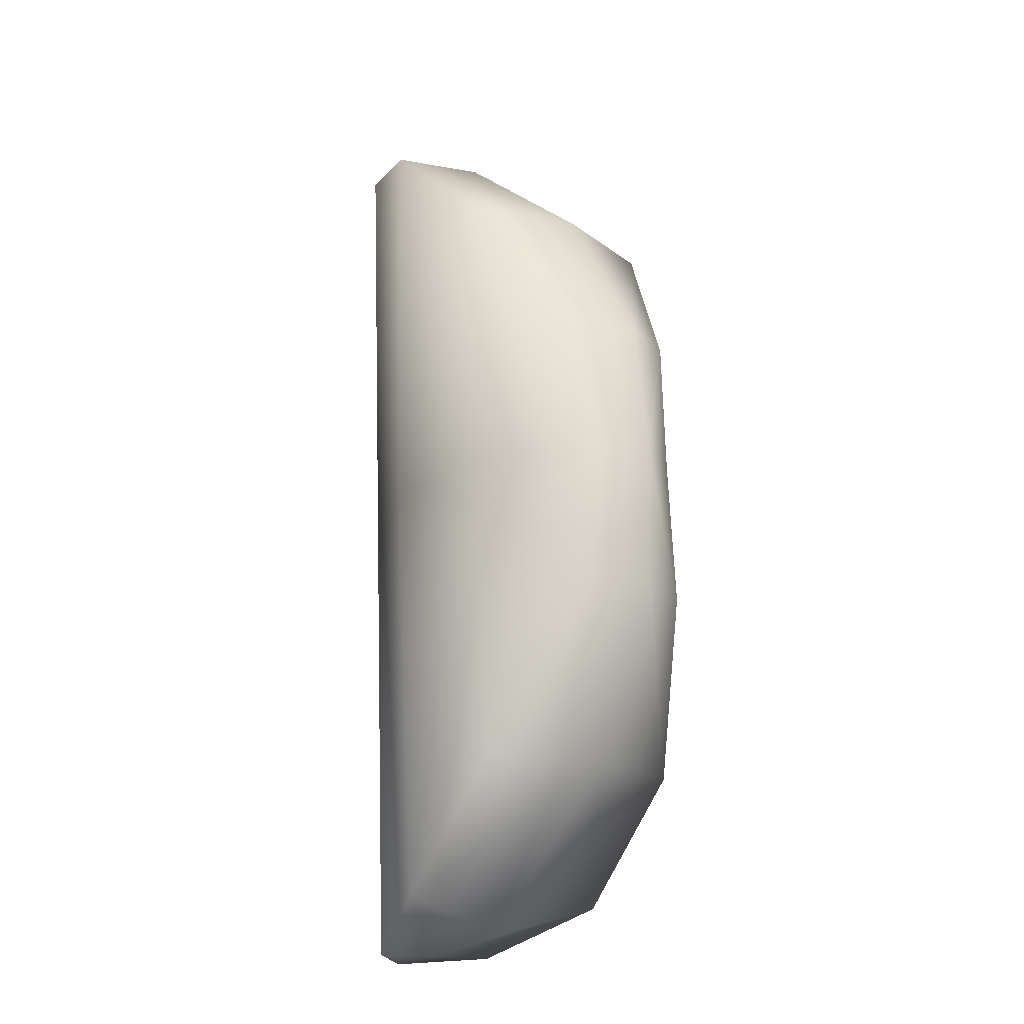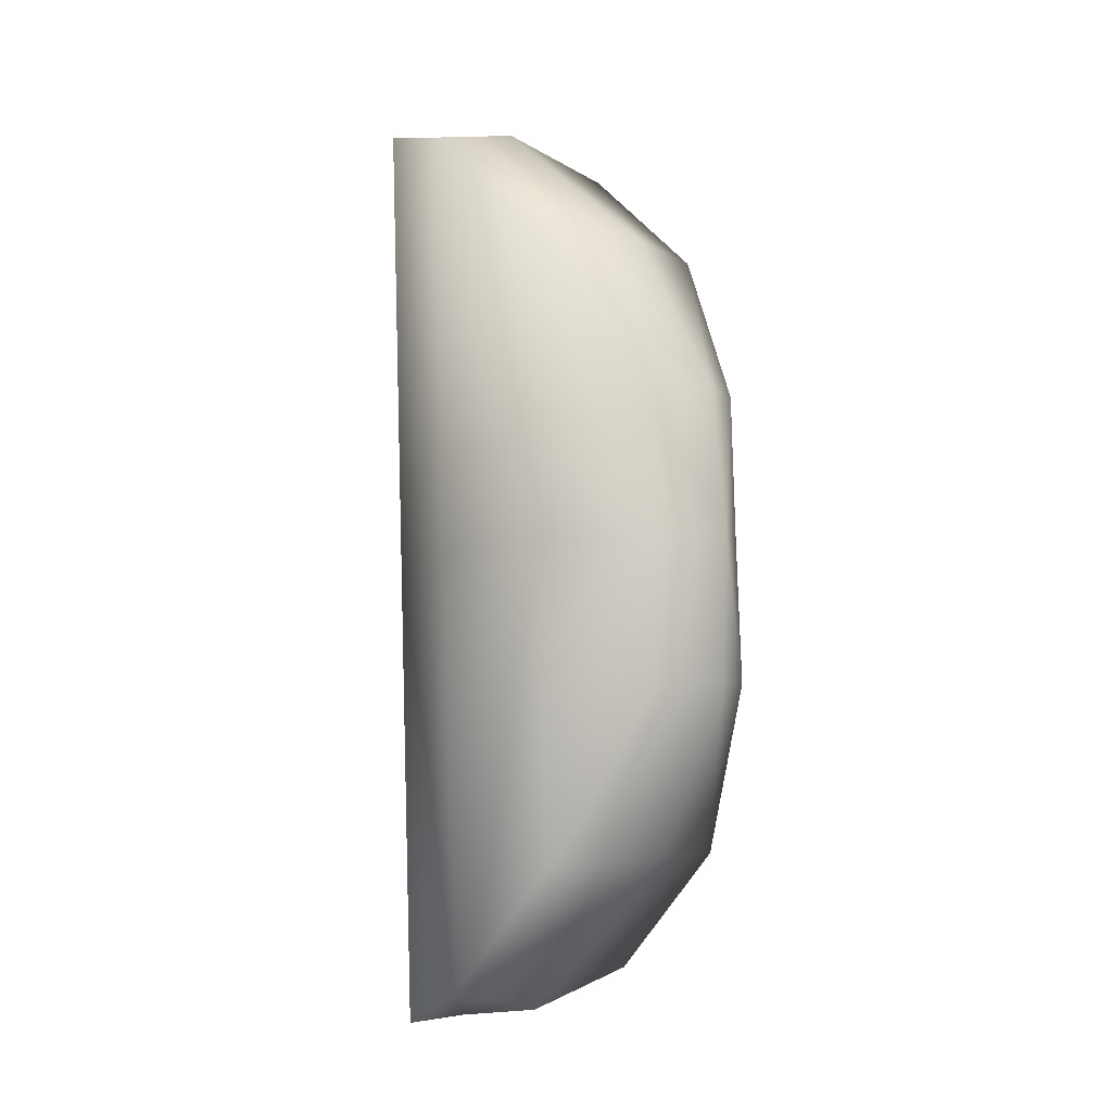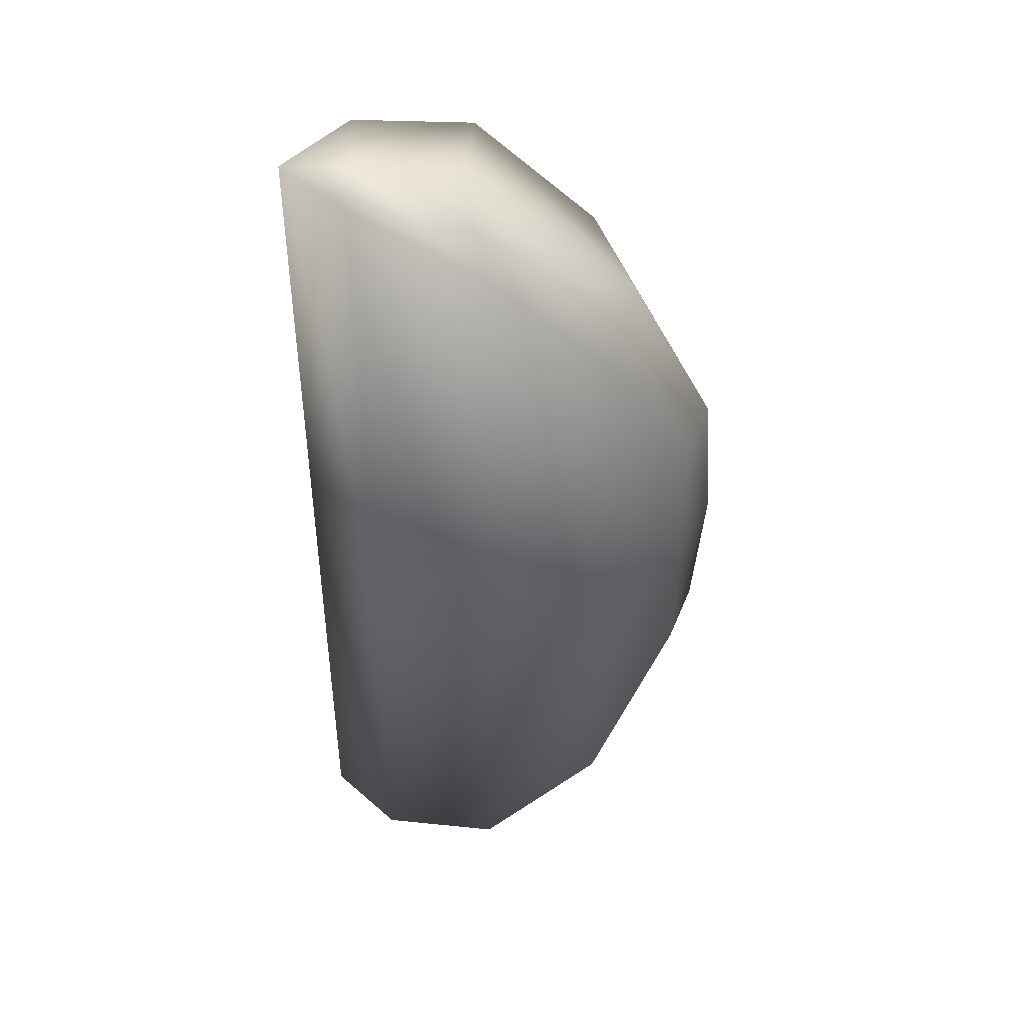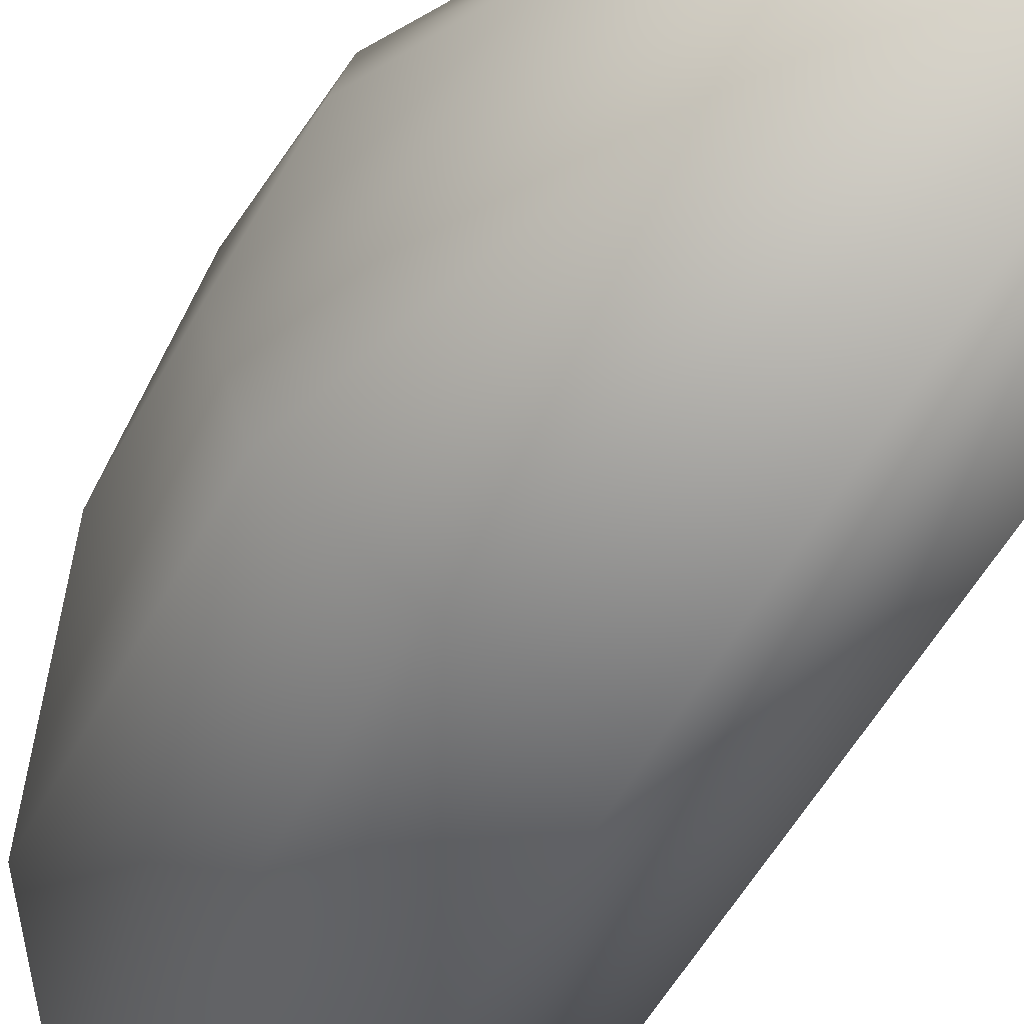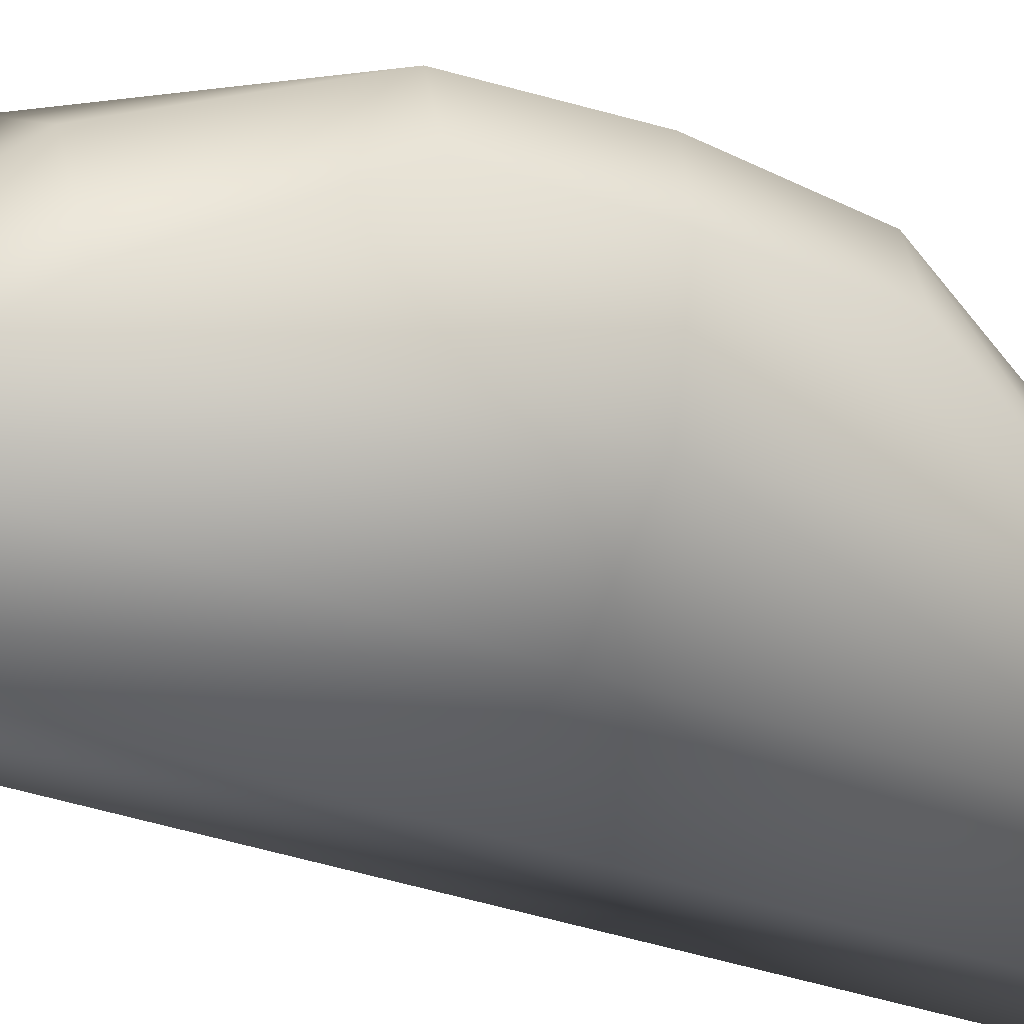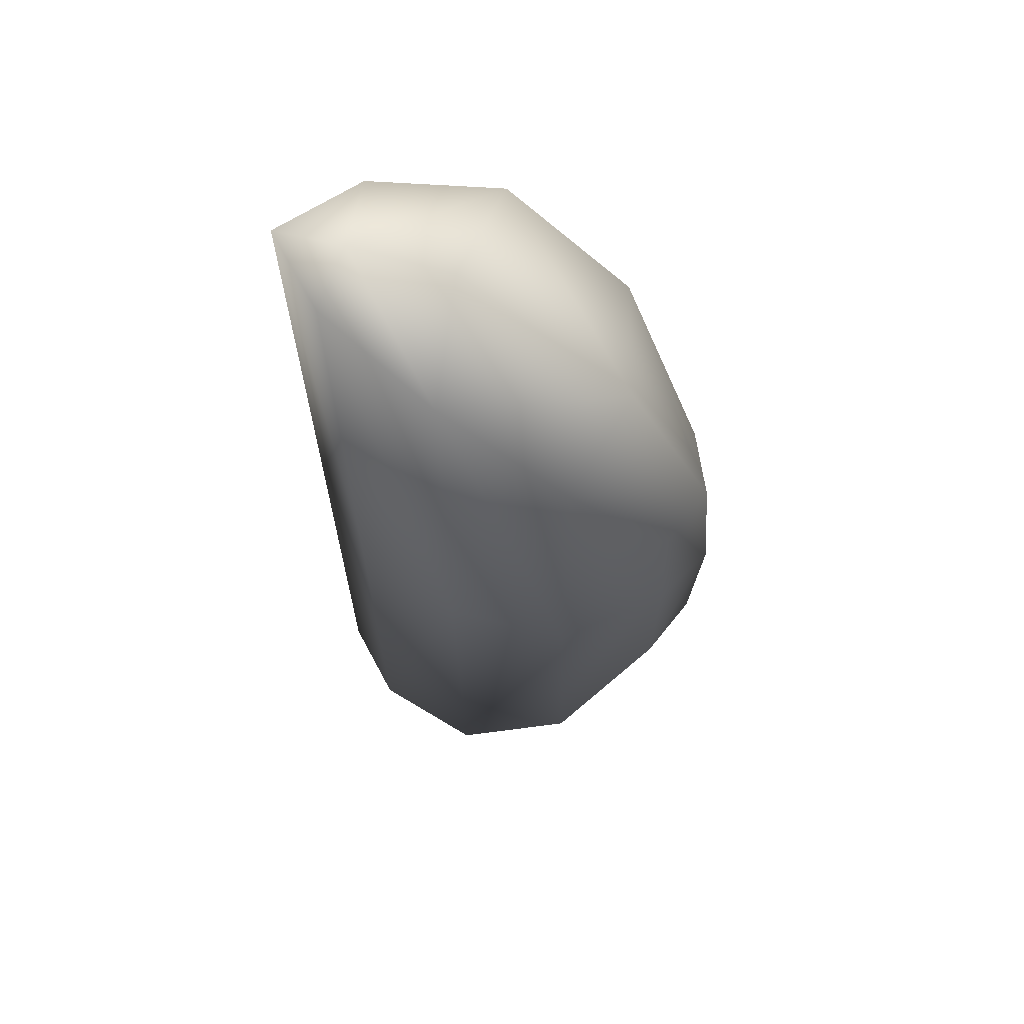
<metadata>
{"format":"obj","ext":"obj","renderer":"f3d","projection":"perspective","resolution":1024,"background":"white","views":[{"elev":-22.4,"azim":14.3,"up":"+Y"},{"elev":-9.0,"azim":6.6,"up":"+Y"},{"elev":42.6,"azim":-39.3,"up":"+Y"},{"elev":-53.8,"azim":152.5,"up":"+Z"},{"elev":-34.7,"azim":61.7,"up":"+Z"},{"elev":61.3,"azim":-21.8,"up":"+Y"}]}
</metadata>
<code>
g chocoTacoConsumable_geo
v -0.007029 -0.02223 0.01633
v 0.01106 -0.02297 0.05067
v 0.0396 -0.02299 0.07194
v 0.07404 -0.02208 0.07044
v -0.01006 -0.0208 -0.01097
v 0.01767 -0.01938 -0.01615
v 0.056 -0.01864 -0.009934
v 0.08523 -0.01861 0.0104
v 0.09473 -0.01952 0.04354
v -0.0104 0.1126 0.021
v 0.00947 0.1001 0.05289
v 0.03973 0.06604 0.07176
v 0.07124 0.01904 0.0726
v 0.0926 -0.0208 0.06293
v -0.01342 0.1141 -0.006292
v 0.06781 0.06806 0.04975
v 0.08905 0.02039 0.06255
v 0.02696 0.1113 0.0226
v 0.002858 0.1141 0.005437
v 0.0143 0.1155 -0.01149
v 0.05147 0.1042 -0.003611
v 0.08067 0.07008 0.01672
v 0.09382 0.02174 0.04306
v -0.003673 -0.1571 0.01165
v 0.01561 -0.1458 0.04438
v 0.04416 -0.1117 0.06561
v 0.0733 -0.06334 0.06974
v -0.006693 -0.1557 -0.01564
v 0.0911 -0.06199 0.05969
v 0.07224 -0.1097 0.04358
v 0.03355 -0.1529 0.01346
v 0.009585 -0.1557 -0.003911
v 0.02103 -0.1542 -0.02083
v 0.0576 -0.1417 -0.01214
v 0.0851 -0.1076 0.01058
v 0.09587 -0.06065 0.0402
v 0.00947 0.1001 0.05289
v 0.02696 0.1113 0.0226
v -0.0104 0.1126 0.021
v -0.01342 0.1141 -0.006292
v 0.05147 0.1042 -0.003611
v 0.0143 0.1155 -0.01149
v 0.01561 -0.1458 0.04438
v -0.003673 -0.1571 0.01165
v 0.03355 -0.1529 0.01346
v -0.006693 -0.1557 -0.01564
v 0.0576 -0.1417 -0.01214
v 0.02103 -0.1542 -0.02083
g chocoTacoConsumable_geo_0
f 16 21 18
f 11 16 18
f 12 16 11
f 3 12 11
f 4 12 3
f 26 4 3
f 27 4 26
f 29 27 26
f 14 27 29
f 36 14 29
f 9 14 36
f 35 9 36
f 8 9 35
f 34 8 35
f 7 8 34
f 33 7 34
f 6 7 33
f 28 6 33
f 5 6 28
f 24 5 28
f 1 5 24
f 2 1 24
f 10 1 2
f 11 10 2
f 15 1 10
f 5 1 15
f 20 5 15
f 6 5 20
f 7 6 20
f 19 38 41
f 37 38 19
f 39 37 19
f 19 40 39
f 42 40 19
f 41 42 19
f 13 12 4
f 17 12 13
f 14 17 13
f 23 17 14
f 9 23 14
f 22 23 9
f 8 22 9
f 21 22 8
f 7 21 8
f 20 21 7
f 2 3 11
f 25 3 2
f 24 25 2
f 30 31 34
f 25 31 30
f 26 25 30
f 3 25 26
f 32 44 46
f 43 44 32
f 45 43 32
f 32 47 45
f 48 47 32
f 46 48 32
f 17 16 12
f 22 16 17
f 23 22 17
f 4 14 13
f 27 14 4
f 22 21 16
f 30 29 26
f 35 29 30
f 34 35 30
f 29 35 36

</code>
